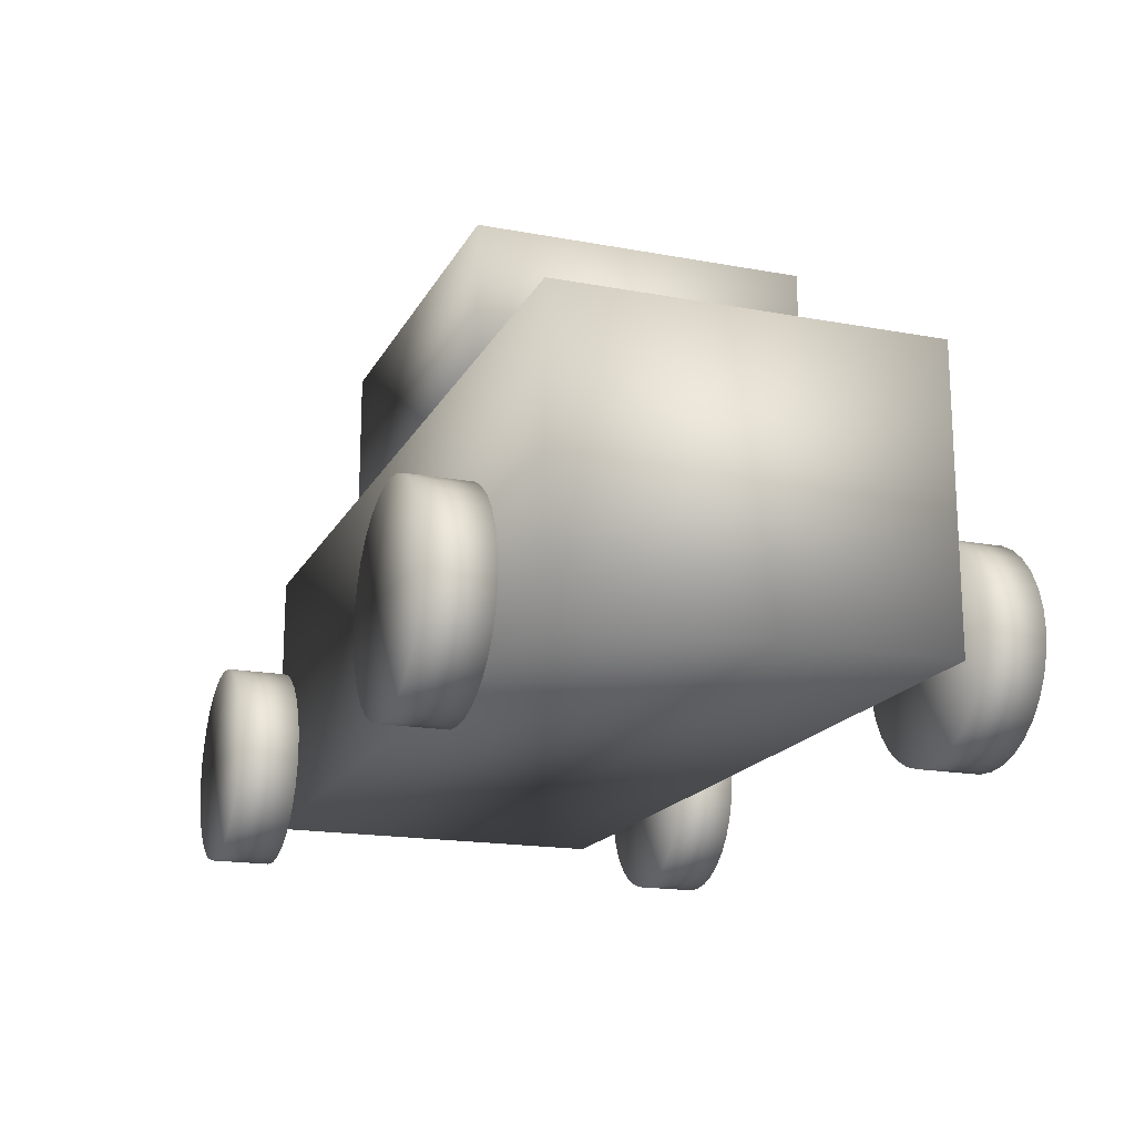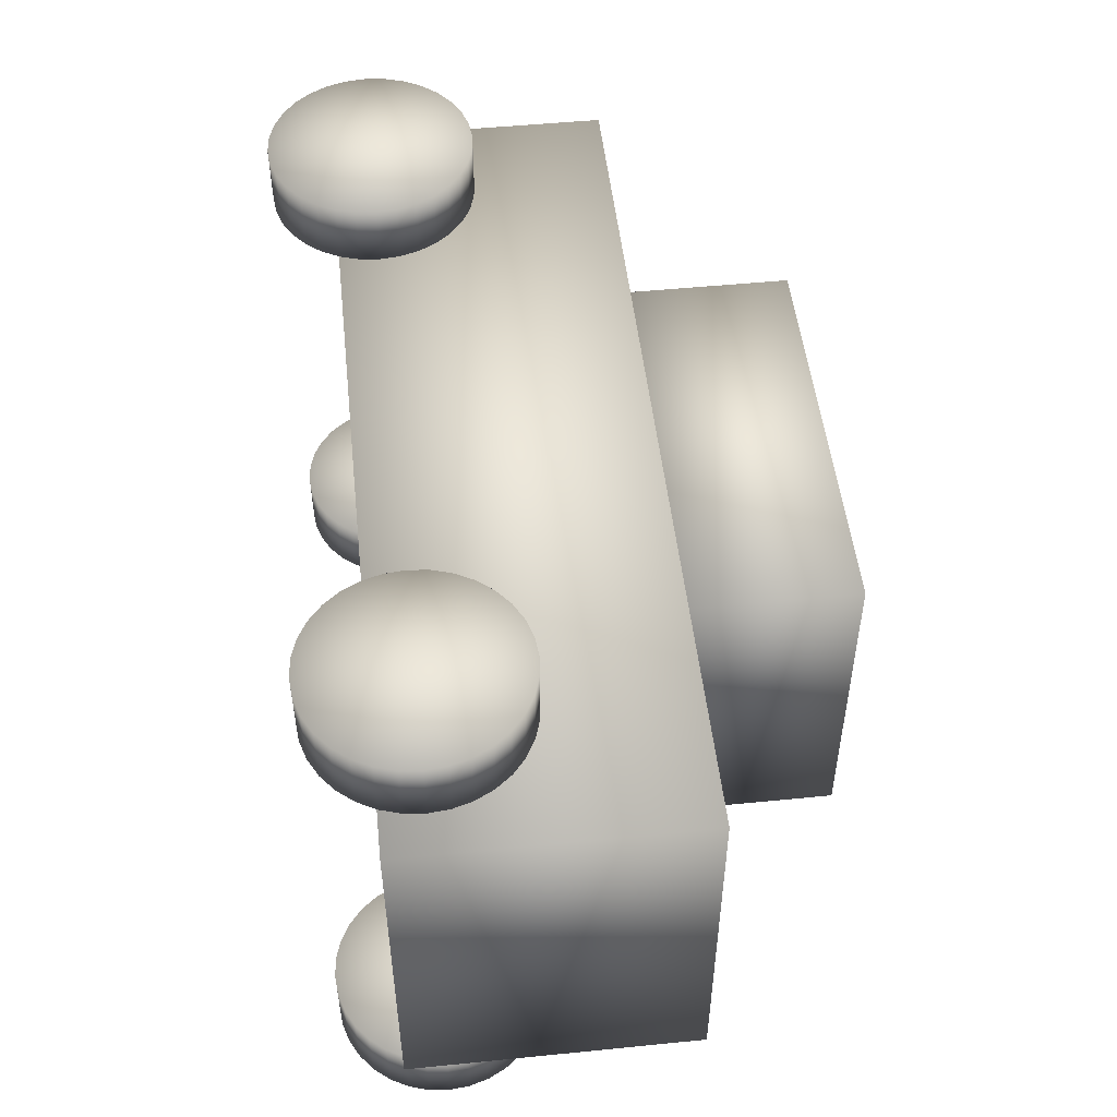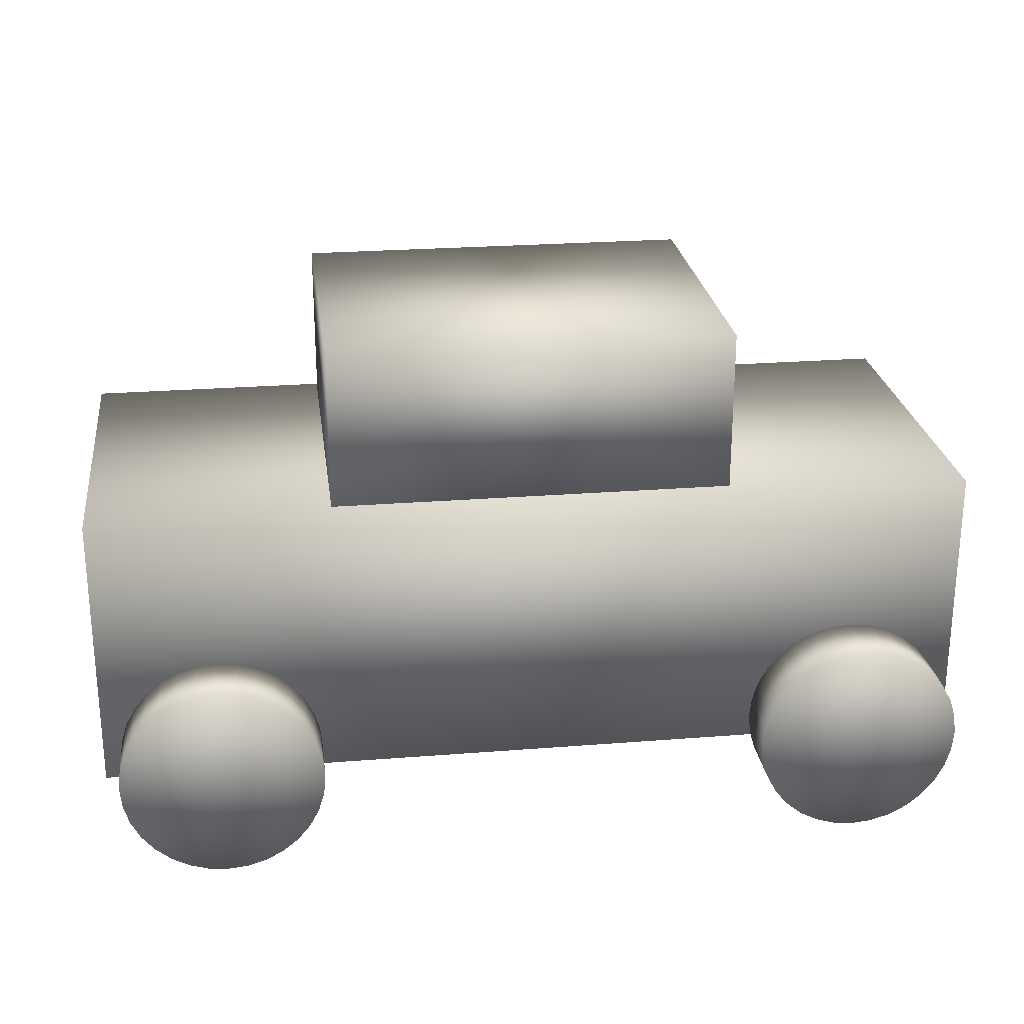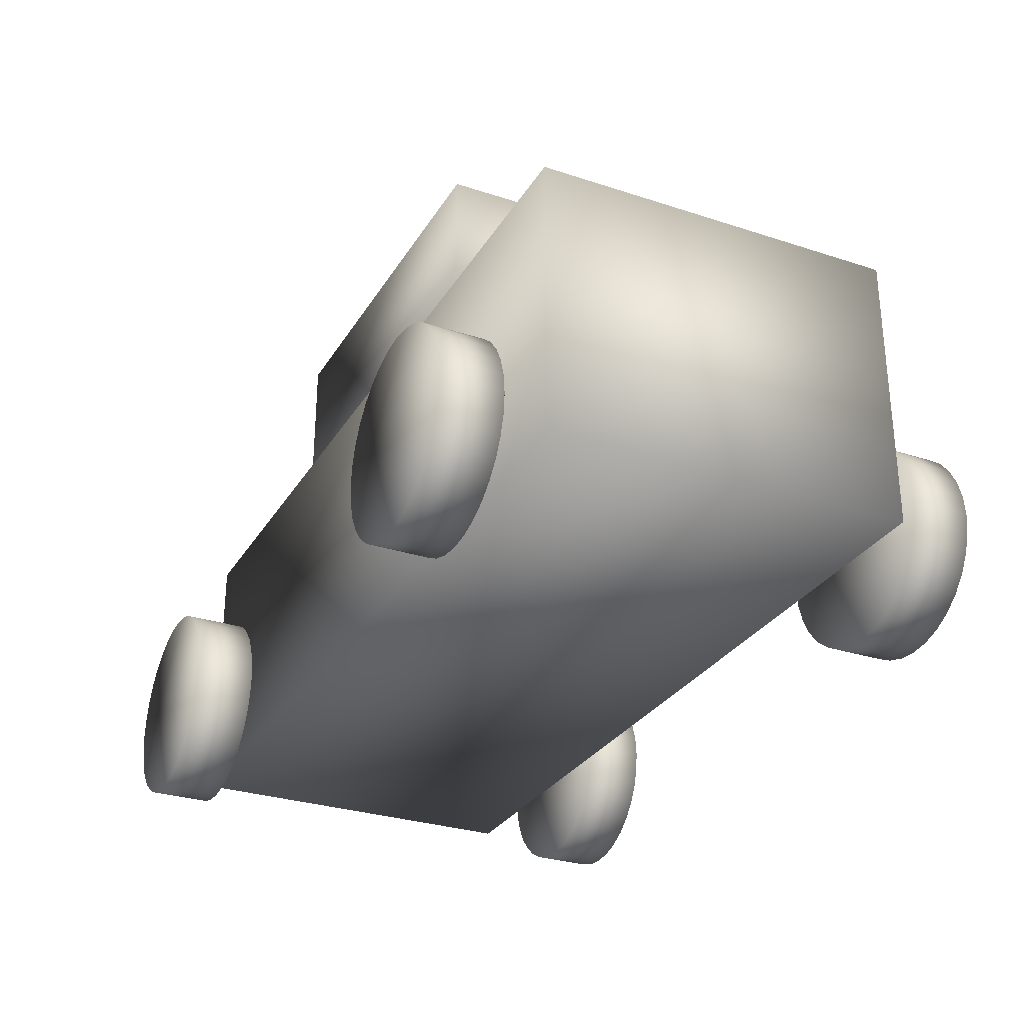
<metadata>
{"format":"obj","ext":"obj","renderer":"f3d","projection":"perspective","resolution":1024,"background":"white","views":[{"elev":-17.6,"azim":69.9,"up":"+Z"},{"elev":50.5,"azim":-96.2,"up":"+Y"},{"elev":24.6,"azim":172.6,"up":"+Z"},{"elev":-29.5,"azim":64.2,"up":"+Z"}]}
</metadata>
<code>
v -1.1 -0.45 -0.35
v -1.1 -0.45 0.35
v -1.1 0.45 -0.35
v -1.1 0.45 0.35
v 1.1 -0.45 -0.35
v 1.1 -0.45 0.35
v 1.1 0.45 -0.35
v 1.1 0.45 0.35
v -0.5 -0.4 0.35
v -0.5 -0.4 0.75
v -0.5 0.4 0.35
v -0.5 0.4 0.75
v 0.5 -0.4 0.35
v 0.5 -0.4 0.75
v 0.5 0.4 0.35
v 0.5 0.4 0.75
v -0.8 -0.525 -0.25
v -0.55 -0.525 -0.25
v -0.55 -0.675 -0.25
v -0.8 -0.675 -0.25
v -0.5548 -0.525 -0.2012
v -0.5548 -0.675 -0.2012
v -0.569 -0.525 -0.1543
v -0.569 -0.675 -0.1543
v -0.5921 -0.525 -0.1111
v -0.5921 -0.675 -0.1111
v -0.6232 -0.525 -0.07322
v -0.6232 -0.675 -0.07322
v -0.6611 -0.525 -0.04213
v -0.6611 -0.675 -0.04213
v -0.7043 -0.525 -0.01903
v -0.7043 -0.675 -0.01903
v -0.7512 -0.525 -0.004804
v -0.7512 -0.675 -0.004804
v -0.8 -0.525 -0
v -0.8 -0.675 0
v -0.8488 -0.525 -0.004804
v -0.8488 -0.675 -0.004804
v -0.8957 -0.525 -0.01903
v -0.8957 -0.675 -0.01903
v -0.9389 -0.525 -0.04213
v -0.9389 -0.675 -0.04213
v -0.9768 -0.525 -0.07322
v -0.9768 -0.675 -0.07322
v -1.008 -0.525 -0.1111
v -1.008 -0.675 -0.1111
v -1.031 -0.525 -0.1543
v -1.031 -0.675 -0.1543
v -1.045 -0.525 -0.2012
v -1.045 -0.675 -0.2012
v -1.05 -0.525 -0.25
v -1.05 -0.675 -0.25
v -1.045 -0.525 -0.2988
v -1.045 -0.675 -0.2988
v -1.031 -0.525 -0.3457
v -1.031 -0.675 -0.3457
v -1.008 -0.525 -0.3889
v -1.008 -0.675 -0.3889
v -0.9768 -0.525 -0.4268
v -0.9768 -0.675 -0.4268
v -0.9389 -0.525 -0.4579
v -0.9389 -0.675 -0.4579
v -0.8957 -0.525 -0.481
v -0.8957 -0.675 -0.481
v -0.8488 -0.525 -0.4952
v -0.8488 -0.675 -0.4952
v -0.8 -0.525 -0.5
v -0.8 -0.675 -0.5
v -0.7512 -0.525 -0.4952
v -0.7512 -0.675 -0.4952
v -0.7043 -0.525 -0.481
v -0.7043 -0.675 -0.481
v -0.6611 -0.525 -0.4579
v -0.6611 -0.675 -0.4579
v -0.6232 -0.525 -0.4268
v -0.6232 -0.675 -0.4268
v -0.5921 -0.525 -0.3889
v -0.5921 -0.675 -0.3889
v -0.569 -0.525 -0.3457
v -0.569 -0.675 -0.3457
v -0.5548 -0.525 -0.2988
v -0.5548 -0.675 -0.2988
v 0.8 -0.525 -0.25
v 1.05 -0.525 -0.25
v 1.05 -0.675 -0.25
v 0.8 -0.675 -0.25
v 1.045 -0.525 -0.2012
v 1.045 -0.675 -0.2012
v 1.031 -0.525 -0.1543
v 1.031 -0.675 -0.1543
v 1.008 -0.525 -0.1111
v 1.008 -0.675 -0.1111
v 0.9768 -0.525 -0.07322
v 0.9768 -0.675 -0.07322
v 0.9389 -0.525 -0.04213
v 0.9389 -0.675 -0.04213
v 0.8957 -0.525 -0.01903
v 0.8957 -0.675 -0.01903
v 0.8488 -0.525 -0.004804
v 0.8488 -0.675 -0.004804
v 0.8 -0.525 -0
v 0.8 -0.675 0
v 0.7512 -0.525 -0.004804
v 0.7512 -0.675 -0.004804
v 0.7043 -0.525 -0.01903
v 0.7043 -0.675 -0.01903
v 0.6611 -0.525 -0.04213
v 0.6611 -0.675 -0.04213
v 0.6232 -0.525 -0.07322
v 0.6232 -0.675 -0.07322
v 0.5921 -0.525 -0.1111
v 0.5921 -0.675 -0.1111
v 0.569 -0.525 -0.1543
v 0.569 -0.675 -0.1543
v 0.5548 -0.525 -0.2012
v 0.5548 -0.675 -0.2012
v 0.55 -0.525 -0.25
v 0.55 -0.675 -0.25
v 0.5548 -0.525 -0.2988
v 0.5548 -0.675 -0.2988
v 0.569 -0.525 -0.3457
v 0.569 -0.675 -0.3457
v 0.5921 -0.525 -0.3889
v 0.5921 -0.675 -0.3889
v 0.6232 -0.525 -0.4268
v 0.6232 -0.675 -0.4268
v 0.6611 -0.525 -0.4579
v 0.6611 -0.675 -0.4579
v 0.7043 -0.525 -0.481
v 0.7043 -0.675 -0.481
v 0.7512 -0.525 -0.4952
v 0.7512 -0.675 -0.4952
v 0.8 -0.525 -0.5
v 0.8 -0.675 -0.5
v 0.8488 -0.525 -0.4952
v 0.8488 -0.675 -0.4952
v 0.8957 -0.525 -0.481
v 0.8957 -0.675 -0.481
v 0.9389 -0.525 -0.4579
v 0.9389 -0.675 -0.4579
v 0.9768 -0.525 -0.4268
v 0.9768 -0.675 -0.4268
v 1.008 -0.525 -0.3889
v 1.008 -0.675 -0.3889
v 1.031 -0.525 -0.3457
v 1.031 -0.675 -0.3457
v 1.045 -0.525 -0.2988
v 1.045 -0.675 -0.2988
v -0.8 0.675 -0.25
v -0.55 0.675 -0.25
v -0.55 0.525 -0.25
v -0.8 0.525 -0.25
v -0.5548 0.675 -0.2012
v -0.5548 0.525 -0.2012
v -0.569 0.675 -0.1543
v -0.569 0.525 -0.1543
v -0.5921 0.675 -0.1111
v -0.5921 0.525 -0.1111
v -0.6232 0.675 -0.07322
v -0.6232 0.525 -0.07322
v -0.6611 0.675 -0.04213
v -0.6611 0.525 -0.04213
v -0.7043 0.675 -0.01903
v -0.7043 0.525 -0.01903
v -0.7512 0.675 -0.004804
v -0.7512 0.525 -0.004804
v -0.8 0.675 -0
v -0.8 0.525 0
v -0.8488 0.675 -0.004804
v -0.8488 0.525 -0.004804
v -0.8957 0.675 -0.01903
v -0.8957 0.525 -0.01903
v -0.9389 0.675 -0.04213
v -0.9389 0.525 -0.04213
v -0.9768 0.675 -0.07322
v -0.9768 0.525 -0.07322
v -1.008 0.675 -0.1111
v -1.008 0.525 -0.1111
v -1.031 0.675 -0.1543
v -1.031 0.525 -0.1543
v -1.045 0.675 -0.2012
v -1.045 0.525 -0.2012
v -1.05 0.675 -0.25
v -1.05 0.525 -0.25
v -1.045 0.675 -0.2988
v -1.045 0.525 -0.2988
v -1.031 0.675 -0.3457
v -1.031 0.525 -0.3457
v -1.008 0.675 -0.3889
v -1.008 0.525 -0.3889
v -0.9768 0.675 -0.4268
v -0.9768 0.525 -0.4268
v -0.9389 0.675 -0.4579
v -0.9389 0.525 -0.4579
v -0.8957 0.675 -0.481
v -0.8957 0.525 -0.481
v -0.8488 0.675 -0.4952
v -0.8488 0.525 -0.4952
v -0.8 0.675 -0.5
v -0.8 0.525 -0.5
v -0.7512 0.675 -0.4952
v -0.7512 0.525 -0.4952
v -0.7043 0.675 -0.481
v -0.7043 0.525 -0.481
v -0.6611 0.675 -0.4579
v -0.6611 0.525 -0.4579
v -0.6232 0.675 -0.4268
v -0.6232 0.525 -0.4268
v -0.5921 0.675 -0.3889
v -0.5921 0.525 -0.3889
v -0.569 0.675 -0.3457
v -0.569 0.525 -0.3457
v -0.5548 0.675 -0.2988
v -0.5548 0.525 -0.2988
v 0.8 0.675 -0.25
v 1.05 0.675 -0.25
v 1.05 0.525 -0.25
v 0.8 0.525 -0.25
v 1.045 0.675 -0.2012
v 1.045 0.525 -0.2012
v 1.031 0.675 -0.1543
v 1.031 0.525 -0.1543
v 1.008 0.675 -0.1111
v 1.008 0.525 -0.1111
v 0.9768 0.675 -0.07322
v 0.9768 0.525 -0.07322
v 0.9389 0.675 -0.04213
v 0.9389 0.525 -0.04213
v 0.8957 0.675 -0.01903
v 0.8957 0.525 -0.01903
v 0.8488 0.675 -0.004804
v 0.8488 0.525 -0.004804
v 0.8 0.675 -0
v 0.8 0.525 0
v 0.7512 0.675 -0.004804
v 0.7512 0.525 -0.004804
v 0.7043 0.675 -0.01903
v 0.7043 0.525 -0.01903
v 0.6611 0.675 -0.04213
v 0.6611 0.525 -0.04213
v 0.6232 0.675 -0.07322
v 0.6232 0.525 -0.07322
v 0.5921 0.675 -0.1111
v 0.5921 0.525 -0.1111
v 0.569 0.675 -0.1543
v 0.569 0.525 -0.1543
v 0.5548 0.675 -0.2012
v 0.5548 0.525 -0.2012
v 0.55 0.675 -0.25
v 0.55 0.525 -0.25
v 0.5548 0.675 -0.2988
v 0.5548 0.525 -0.2988
v 0.569 0.675 -0.3457
v 0.569 0.525 -0.3457
v 0.5921 0.675 -0.3889
v 0.5921 0.525 -0.3889
v 0.6232 0.675 -0.4268
v 0.6232 0.525 -0.4268
v 0.6611 0.675 -0.4579
v 0.6611 0.525 -0.4579
v 0.7043 0.675 -0.481
v 0.7043 0.525 -0.481
v 0.7512 0.675 -0.4952
v 0.7512 0.525 -0.4952
v 0.8 0.675 -0.5
v 0.8 0.525 -0.5
v 0.8488 0.675 -0.4952
v 0.8488 0.525 -0.4952
v 0.8957 0.675 -0.481
v 0.8957 0.525 -0.481
v 0.9389 0.675 -0.4579
v 0.9389 0.525 -0.4579
v 0.9768 0.675 -0.4268
v 0.9768 0.525 -0.4268
v 1.008 0.675 -0.3889
v 1.008 0.525 -0.3889
v 1.031 0.675 -0.3457
v 1.031 0.525 -0.3457
v 1.045 0.675 -0.2988
v 1.045 0.525 -0.2988
f 2 4 1
f 5 2 1
f 1 4 3
f 3 5 1
f 2 8 4
f 6 2 5
f 6 8 2
f 4 8 3
f 7 5 3
f 3 8 7
f 7 6 5
f 8 6 7
f 10 12 9
f 13 10 9
f 9 12 11
f 11 13 9
f 10 16 12
f 14 10 13
f 14 16 10
f 12 16 11
f 15 13 11
f 11 16 15
f 15 14 13
f 16 14 15
f 18 17 21
f 18 21 19
f 19 21 22
f 19 22 20
f 21 17 23
f 21 23 22
f 22 23 24
f 22 24 20
f 23 17 25
f 23 25 24
f 24 25 26
f 24 26 20
f 25 17 27
f 25 27 26
f 26 27 28
f 26 28 20
f 27 17 29
f 27 29 28
f 28 29 30
f 28 30 20
f 29 17 31
f 29 31 30
f 30 31 32
f 30 32 20
f 31 17 33
f 31 33 32
f 32 33 34
f 32 34 20
f 33 17 35
f 33 35 34
f 34 35 36
f 34 36 20
f 35 17 37
f 35 37 36
f 36 37 38
f 36 38 20
f 37 17 39
f 37 39 38
f 38 39 40
f 38 40 20
f 39 17 41
f 39 41 40
f 40 41 42
f 40 42 20
f 41 17 43
f 41 43 42
f 42 43 44
f 42 44 20
f 43 17 45
f 43 45 44
f 44 45 46
f 44 46 20
f 45 17 47
f 45 47 46
f 46 47 48
f 46 48 20
f 47 17 49
f 47 49 48
f 48 49 50
f 48 50 20
f 49 17 51
f 49 51 50
f 50 51 52
f 50 52 20
f 51 17 53
f 51 53 52
f 52 53 54
f 52 54 20
f 53 17 55
f 53 55 54
f 54 55 56
f 54 56 20
f 55 17 57
f 55 57 56
f 56 57 58
f 56 58 20
f 57 17 59
f 57 59 58
f 58 59 60
f 58 60 20
f 59 17 61
f 59 61 60
f 60 61 62
f 60 62 20
f 61 17 63
f 61 63 62
f 62 63 64
f 62 64 20
f 63 17 65
f 63 65 64
f 64 65 66
f 64 66 20
f 65 17 67
f 65 67 66
f 66 67 68
f 66 68 20
f 67 17 69
f 67 69 68
f 68 69 70
f 68 70 20
f 69 17 71
f 69 71 70
f 70 71 72
f 70 72 20
f 71 17 73
f 71 73 72
f 72 73 74
f 72 74 20
f 73 17 75
f 73 75 74
f 74 75 76
f 74 76 20
f 75 17 77
f 75 77 76
f 76 77 78
f 76 78 20
f 77 17 79
f 77 79 78
f 78 79 80
f 78 80 20
f 79 17 81
f 79 81 80
f 80 81 82
f 80 82 20
f 81 17 18
f 81 18 82
f 82 18 19
f 82 19 20
f 84 83 87
f 84 87 85
f 85 87 88
f 85 88 86
f 87 83 89
f 87 89 88
f 88 89 90
f 88 90 86
f 89 83 91
f 89 91 90
f 90 91 92
f 90 92 86
f 91 83 93
f 91 93 92
f 92 93 94
f 92 94 86
f 93 83 95
f 93 95 94
f 94 95 96
f 94 96 86
f 95 83 97
f 95 97 96
f 96 97 98
f 96 98 86
f 97 83 99
f 97 99 98
f 98 99 100
f 98 100 86
f 99 83 101
f 99 101 100
f 100 101 102
f 100 102 86
f 101 83 103
f 101 103 102
f 102 103 104
f 102 104 86
f 103 83 105
f 103 105 104
f 104 105 106
f 104 106 86
f 105 83 107
f 105 107 106
f 106 107 108
f 106 108 86
f 107 83 109
f 107 109 108
f 108 109 110
f 108 110 86
f 109 83 111
f 109 111 110
f 110 111 112
f 110 112 86
f 111 83 113
f 111 113 112
f 112 113 114
f 112 114 86
f 113 83 115
f 113 115 114
f 114 115 116
f 114 116 86
f 115 83 117
f 115 117 116
f 116 117 118
f 116 118 86
f 117 83 119
f 117 119 118
f 118 119 120
f 118 120 86
f 119 83 121
f 119 121 120
f 120 121 122
f 120 122 86
f 121 83 123
f 121 123 122
f 122 123 124
f 122 124 86
f 123 83 125
f 123 125 124
f 124 125 126
f 124 126 86
f 125 83 127
f 125 127 126
f 126 127 128
f 126 128 86
f 127 83 129
f 127 129 128
f 128 129 130
f 128 130 86
f 129 83 131
f 129 131 130
f 130 131 132
f 130 132 86
f 131 83 133
f 131 133 132
f 132 133 134
f 132 134 86
f 133 83 135
f 133 135 134
f 134 135 136
f 134 136 86
f 135 83 137
f 135 137 136
f 136 137 138
f 136 138 86
f 137 83 139
f 137 139 138
f 138 139 140
f 138 140 86
f 139 83 141
f 139 141 140
f 140 141 142
f 140 142 86
f 141 83 143
f 141 143 142
f 142 143 144
f 142 144 86
f 143 83 145
f 143 145 144
f 144 145 146
f 144 146 86
f 145 83 147
f 145 147 146
f 146 147 148
f 146 148 86
f 147 83 84
f 147 84 148
f 148 84 85
f 148 85 86
f 150 149 153
f 150 153 151
f 151 153 154
f 151 154 152
f 153 149 155
f 153 155 154
f 154 155 156
f 154 156 152
f 155 149 157
f 155 157 156
f 156 157 158
f 156 158 152
f 157 149 159
f 157 159 158
f 158 159 160
f 158 160 152
f 159 149 161
f 159 161 160
f 160 161 162
f 160 162 152
f 161 149 163
f 161 163 162
f 162 163 164
f 162 164 152
f 163 149 165
f 163 165 164
f 164 165 166
f 164 166 152
f 165 149 167
f 165 167 166
f 166 167 168
f 166 168 152
f 167 149 169
f 167 169 168
f 168 169 170
f 168 170 152
f 169 149 171
f 169 171 170
f 170 171 172
f 170 172 152
f 171 149 173
f 171 173 172
f 172 173 174
f 172 174 152
f 173 149 175
f 173 175 174
f 174 175 176
f 174 176 152
f 175 149 177
f 175 177 176
f 176 177 178
f 176 178 152
f 177 149 179
f 177 179 178
f 178 179 180
f 178 180 152
f 179 149 181
f 179 181 180
f 180 181 182
f 180 182 152
f 181 149 183
f 181 183 182
f 182 183 184
f 182 184 152
f 183 149 185
f 183 185 184
f 184 185 186
f 184 186 152
f 185 149 187
f 185 187 186
f 186 187 188
f 186 188 152
f 187 149 189
f 187 189 188
f 188 189 190
f 188 190 152
f 189 149 191
f 189 191 190
f 190 191 192
f 190 192 152
f 191 149 193
f 191 193 192
f 192 193 194
f 192 194 152
f 193 149 195
f 193 195 194
f 194 195 196
f 194 196 152
f 195 149 197
f 195 197 196
f 196 197 198
f 196 198 152
f 197 149 199
f 197 199 198
f 198 199 200
f 198 200 152
f 199 149 201
f 199 201 200
f 200 201 202
f 200 202 152
f 201 149 203
f 201 203 202
f 202 203 204
f 202 204 152
f 203 149 205
f 203 205 204
f 204 205 206
f 204 206 152
f 205 149 207
f 205 207 206
f 206 207 208
f 206 208 152
f 207 149 209
f 207 209 208
f 208 209 210
f 208 210 152
f 209 149 211
f 209 211 210
f 210 211 212
f 210 212 152
f 211 149 213
f 211 213 212
f 212 213 214
f 212 214 152
f 213 149 150
f 213 150 214
f 214 150 151
f 214 151 152
f 216 215 219
f 216 219 217
f 217 219 220
f 217 220 218
f 219 215 221
f 219 221 220
f 220 221 222
f 220 222 218
f 221 215 223
f 221 223 222
f 222 223 224
f 222 224 218
f 223 215 225
f 223 225 224
f 224 225 226
f 224 226 218
f 225 215 227
f 225 227 226
f 226 227 228
f 226 228 218
f 227 215 229
f 227 229 228
f 228 229 230
f 228 230 218
f 229 215 231
f 229 231 230
f 230 231 232
f 230 232 218
f 231 215 233
f 231 233 232
f 232 233 234
f 232 234 218
f 233 215 235
f 233 235 234
f 234 235 236
f 234 236 218
f 235 215 237
f 235 237 236
f 236 237 238
f 236 238 218
f 237 215 239
f 237 239 238
f 238 239 240
f 238 240 218
f 239 215 241
f 239 241 240
f 240 241 242
f 240 242 218
f 241 215 243
f 241 243 242
f 242 243 244
f 242 244 218
f 243 215 245
f 243 245 244
f 244 245 246
f 244 246 218
f 245 215 247
f 245 247 246
f 246 247 248
f 246 248 218
f 247 215 249
f 247 249 248
f 248 249 250
f 248 250 218
f 249 215 251
f 249 251 250
f 250 251 252
f 250 252 218
f 251 215 253
f 251 253 252
f 252 253 254
f 252 254 218
f 253 215 255
f 253 255 254
f 254 255 256
f 254 256 218
f 255 215 257
f 255 257 256
f 256 257 258
f 256 258 218
f 257 215 259
f 257 259 258
f 258 259 260
f 258 260 218
f 259 215 261
f 259 261 260
f 260 261 262
f 260 262 218
f 261 215 263
f 261 263 262
f 262 263 264
f 262 264 218
f 263 215 265
f 263 265 264
f 264 265 266
f 264 266 218
f 265 215 267
f 265 267 266
f 266 267 268
f 266 268 218
f 267 215 269
f 267 269 268
f 268 269 270
f 268 270 218
f 269 215 271
f 269 271 270
f 270 271 272
f 270 272 218
f 271 215 273
f 271 273 272
f 272 273 274
f 272 274 218
f 273 215 275
f 273 275 274
f 274 275 276
f 274 276 218
f 275 215 277
f 275 277 276
f 276 277 278
f 276 278 218
f 277 215 279
f 277 279 278
f 278 279 280
f 278 280 218
f 279 215 216
f 279 216 280
f 280 216 217
f 280 217 218

</code>
